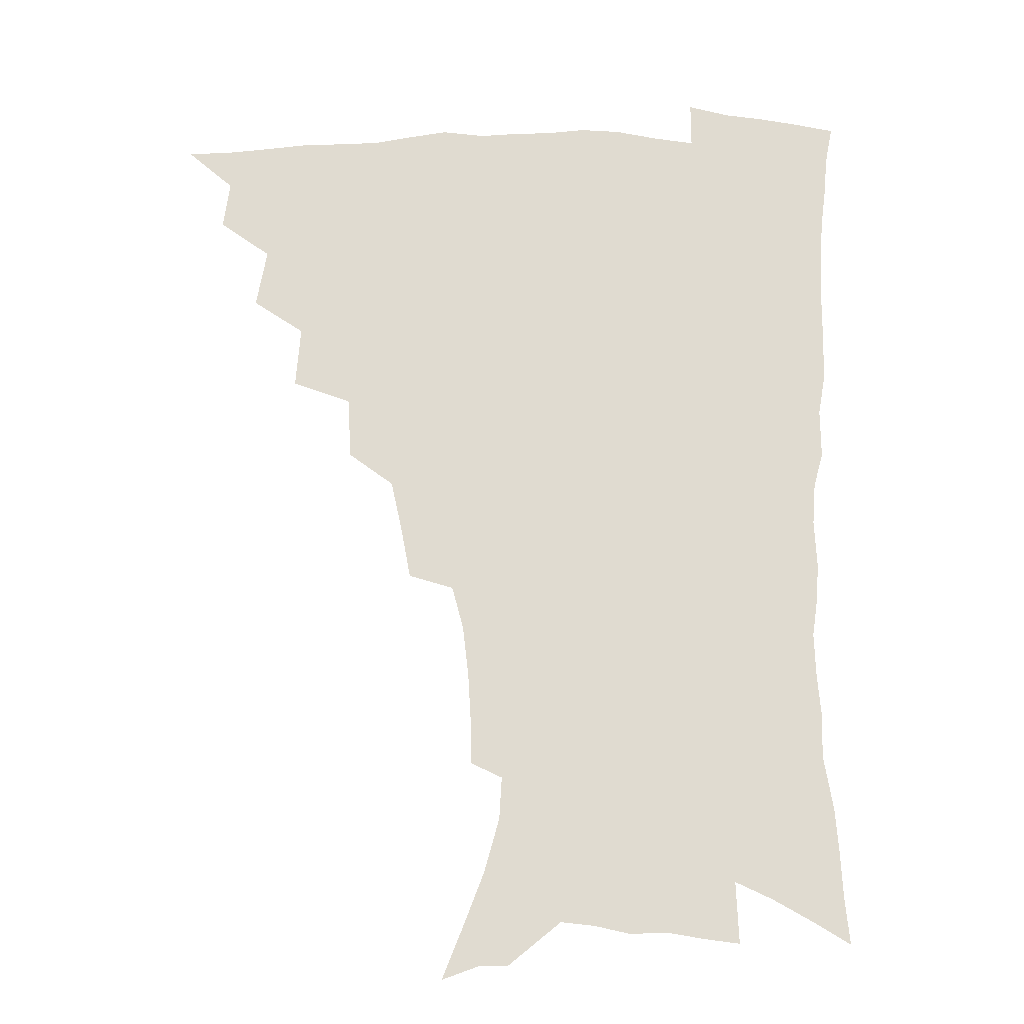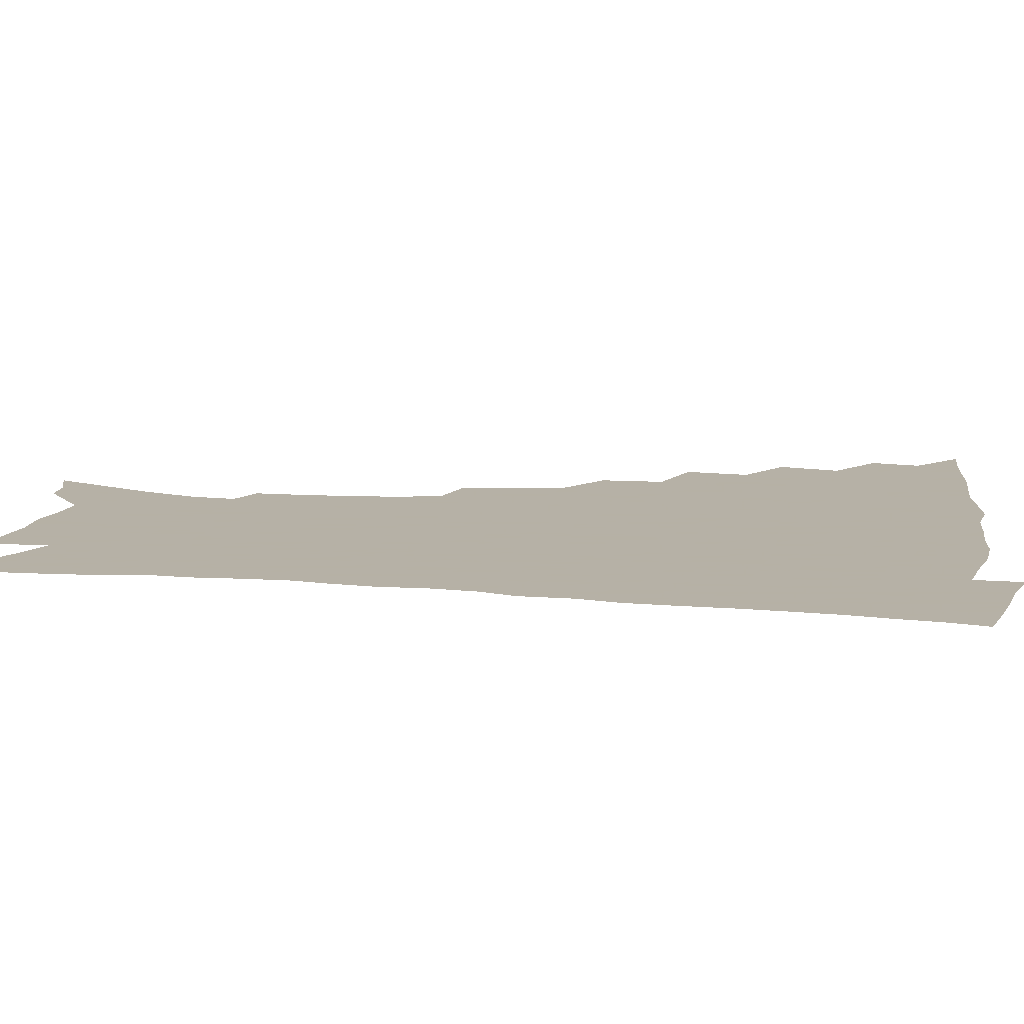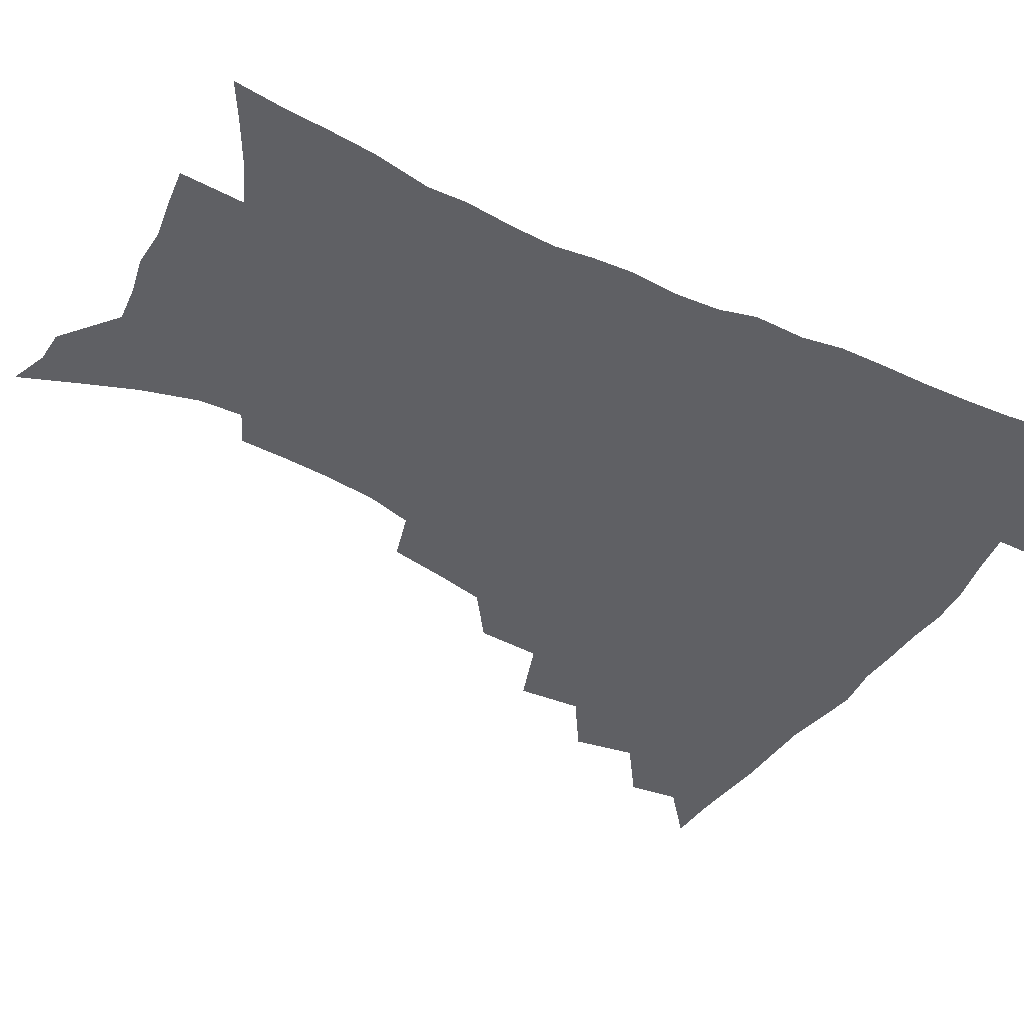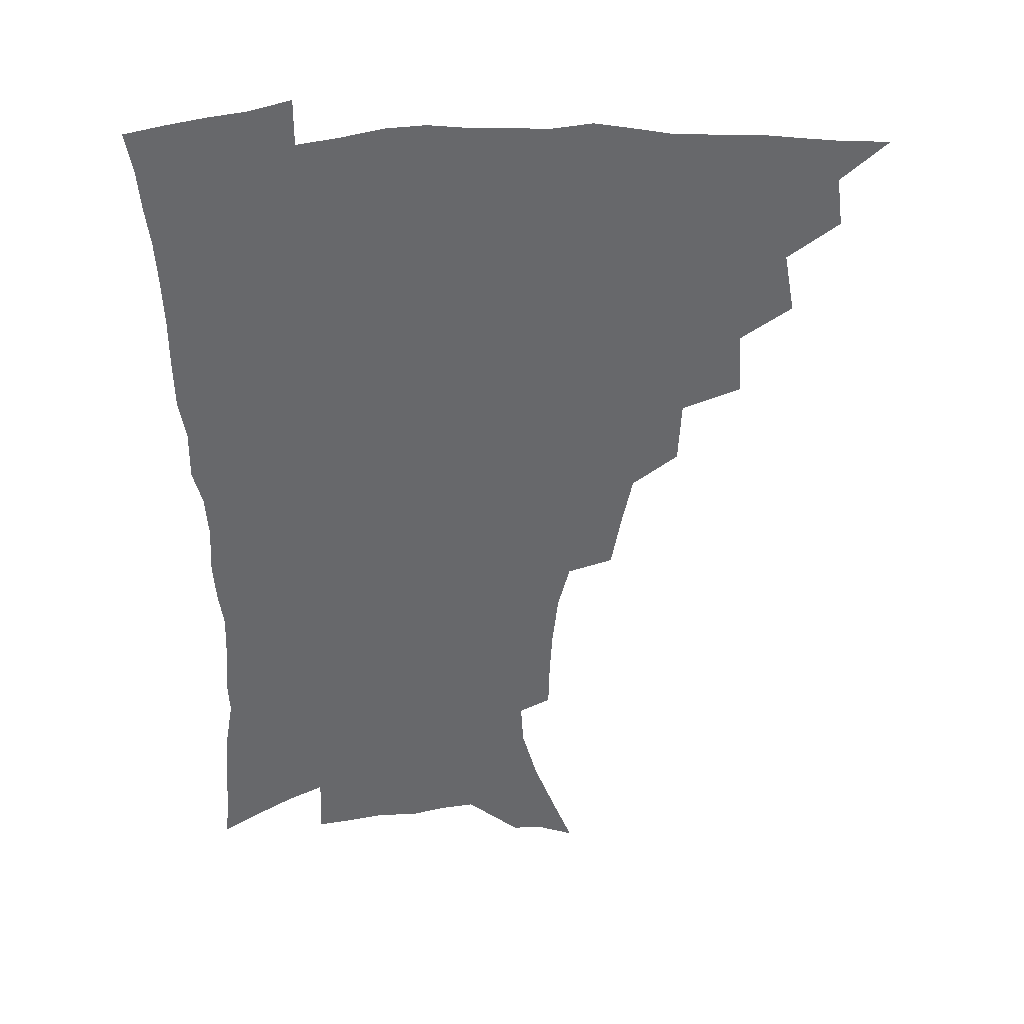
<metadata>
{"format":"obj","ext":"obj","renderer":"f3d","projection":"perspective","resolution":1024,"background":"white","views":[{"elev":-20.0,"azim":-0.6,"up":"+Y"},{"elev":12.1,"azim":100.6,"up":"+Z"},{"elev":-43.5,"azim":60.4,"up":"+Z"},{"elev":37.8,"azim":176.1,"up":"+Y"}]}
</metadata>
<code>
v 450.6 490.8 0
v 465.5 458.1 0
v 467.8 476.1 0
v 467 491.7 0
v 480.5 422.5 0
v 484.4 444.6 0
v 484.4 461.4 0
v 483.9 477.2 0
v 482.3 493.4 0
v 497.6 386.9 0
v 499.4 409.9 0
v 501.1 430.3 0
v 501.6 447.5 0
v 501 463.3 0
v 499.2 478.9 0
v 497.4 495.3 0
v 520.6 356.2 0
v 519.4 379.1 0
v 519 399.9 0
v 519.4 419.1 0
v 519.2 435.7 0
v 517.7 450 0
v 516.1 464.9 0
v 514.7 479.9 0
v 512.8 495.9 0
v 545.1 305.6 0
v 541.4 325.4 0
v 537.3 343.9 0
v 537.5 370.2 0
v 536.1 388.4 0
v 534.7 405 0
v 533.6 420.5 0
v 533.4 436.5 0
v 532.6 451.6 0
v 531.3 466.3 0
v 529.6 481.3 0
v 527.9 496.6 0
v 569.5 231 0
v 569.1 248 0
v 568.1 265.8 0
v 566 284.6 0
v 561.7 300.7 0
v 557.7 319 0
v 555.1 339 0
v 553.2 358.5 0
v 551.2 375 0
v 550.9 394 0
v 550.2 409.7 0
v 549.8 425 0
v 548.7 439 0
v 548.5 453.3 0
v 546.1 468 0
v 544.2 482.9 0
v 542.3 499.4 0
v 559.1 149.9 0
v 566.6 168.7 0
v 574.5 189.6 0
v 580.1 209.7 0
v 581 225.5 0
v 580.9 243.2 0
v 580 260.5 0
v 578.5 278.3 0
v 575.7 294.2 0
v 572.4 309.6 0
v 569.9 328.4 0
v 567.8 346.1 0
v 566.8 365.2 0
v 565.2 380.6 0
v 564.3 396.3 0
v 564.4 412.8 0
v 563.8 427.2 0
v 563.4 441.3 0
v 562.1 455 0
v 560.3 469.4 0
v 558.7 484.2 0
v 556.5 501.9 0
v 572.4 154.8 0
v 582.2 178.4 0
v 589.4 201.5 0
v 591.9 219.7 0
v 592.1 236.1 0
v 591 250.9 0
v 590.1 268.3 0
v 588.8 287 0
v 586.6 303.6 0
v 583.9 317.5 0
v 581.8 334.2 0
v 580.8 353.1 0
v 579.4 368.5 0
v 578.9 385.4 0
v 578.5 400.7 0
v 578 415 0
v 577.7 429.4 0
v 577.1 442.4 0
v 576.3 455.8 0
v 574.8 470.1 0
v 573.3 485 0
v 572.3 500.2 0
v 583.6 155.2 0
v 595.9 185.6 0
v 600.8 207.3 0
v 602.6 226.8 0
v 602.3 242.4 0
v 601.7 259.3 0
v 600.7 276.2 0
v 598.9 291.3 0
v 597 307 0
v 595.6 324.9 0
v 594.1 340.8 0
v 592.9 356.2 0
v 592 371.4 0
v 591.3 385.6 0
v 591.2 401.2 0
v 591 416.1 0
v 590.7 429.4 0
v 590.6 443.2 0
v 590 456.6 0
v 589.1 470.4 0
v 588.1 484.8 0
v 586.4 501.3 0
v 602.9 171.1 0
v 609.4 193.8 0
v 611.9 212.9 0
v 612.3 228.3 0
v 612.1 244.3 0
v 611.5 258.9 0
v 610.7 280.6 0
v 609.4 296.5 0
v 608 311.2 0
v 606.7 326.6 0
v 605.6 342.4 0
v 604.9 358.2 0
v 604.4 373.8 0
v 604.5 389.5 0
v 604 402.7 0
v 604.2 417.7 0
v 604 430.4 0
v 603.8 443.6 0
v 603.9 457 0
v 603.3 470.7 0
v 602 485.8 0
v 600.5 501.7 0
v 615.5 169.7 0
v 620.3 193.9 0
v 622.1 214 0
v 622.7 232.7 0
v 622.1 245.8 0
v 621.6 262.8 0
v 620.7 282.5 0
v 619.8 296.8 0
v 618.7 314.6 0
v 617.9 329.8 0
v 617.1 344.3 0
v 616.8 359.3 0
v 616.5 375.4 0
v 616.5 390.2 0
v 616.5 403.3 0
v 616.7 417.3 0
v 617.3 431.3 0
v 617.5 444.1 0
v 617.6 457.1 0
v 617.5 470.4 0
v 616.6 484.8 0
v 614.5 503.3 0
v 628.4 166.8 0
v 631.6 194.1 0
v 632.8 217.8 0
v 632.8 232.9 0
v 632.4 250.5 0
v 631.8 264.3 0
v 631 281.9 0
v 630.3 297.4 0
v 629.5 314 0
v 628.8 330.3 0
v 628.7 342.6 0
v 628.3 361 0
v 628.3 375.5 0
v 628.5 389.2 0
v 628.8 403.7 0
v 629.3 417.4 0
v 629.9 430.9 0
v 630.6 444.1 0
v 631.2 456.9 0
v 631.2 470.3 0
v 630.4 485.9 0
v 629 502.5 0
v 642.2 167.3 0
v 643.3 194.3 0
v 643.6 213.1 0
v 643.2 232.5 0
v 642.8 248.2 0
v 641.8 268.9 0
v 641.4 282.9 0
v 640.9 297.9 0
v 640.4 313.2 0
v 639.7 330.1 0
v 639.9 343.8 0
v 639.9 359.8 0
v 640.1 374.3 0
v 640.5 388.4 0
v 640.9 403.4 0
v 641.7 416.9 0
v 642.4 430.6 0
v 643.3 443.4 0
v 644.4 456.5 0
v 644.8 470 0
v 645.5 484 0
v 645.1 499.4 0
v 655.8 165 0
v 655.3 190.3 0
v 654.6 211.4 0
v 653.8 230.4 0
v 653.3 247.4 0
v 652.7 264.2 0
v 651.8 281.6 0
v 651.5 296.4 0
v 651.2 311.7 0
v 651 327.3 0
v 651.9 339.8 0
v 651.3 358 0
v 651.9 372.2 0
v 652.6 386.3 0
v 653.6 400.1 0
v 654 415.3 0
v 655.1 428.6 0
v 656.4 441.5 0
v 657.5 456 0
v 658.5 469 0
v 659.9 482.3 0
v 660.3 497.3 0
v 660.3 514.5 0
v 668.9 163.2 0
v 667.9 186.1 0
v 666.7 205.7 0
v 665.3 225.5 0
v 664.2 243.7 0
v 663.1 262.2 0
v 662.5 278.4 0
v 662.1 294.3 0
v 662.2 308.8 0
v 662.6 323.2 0
v 663 338.4 0
v 663.2 354.1 0
v 664.1 368.2 0
v 665.2 382.2 0
v 665.6 398.3 0
v 666.7 412.3 0
v 667.6 427.1 0
v 669.1 440.3 0
v 670.3 454.6 0
v 671.9 467.5 0
v 673.5 480.9 0
v 675.1 494.5 0
v 675.7 510.7 0
v 681.7 179.6 0
v 679 200.5 0
v 676.9 220.8 0
v 675.7 238.4 0
v 675 255.2 0
v 674 272.4 0
v 673.5 288.7 0
v 673.7 303.5 0
v 674.3 318.2 0
v 674.9 333.3 0
v 675.6 348.1 0
v 676.5 363.3 0
v 677.2 379 0
v 677.7 395 0
v 679.4 408.9 0
v 680.8 423.3 0
v 682.2 437.4 0
v 683.1 452.8 0
v 685.2 465.8 0
v 687 479.2 0
v 688.8 492.6 0
v 690.2 508.8 0
v 695.7 171.6 0
v 692.4 192.8 0
v 690.4 211.8 0
v 688.7 229.8 0
v 687.8 246.5 0
v 686.2 264.7 0
v 686.4 279.7 0
v 685.7 296.5 0
v 687 310.3 0
v 687.6 325.6 0
v 687.5 342.5 0
v 689.5 356.2 0
v 690.6 371.7 0
v 692.5 386.4 0
v 692.7 403.5 0
v 693.9 419 0
v 695.3 434.3 0
v 697.1 448.8 0
v 698.2 464 0
v 700.6 477.1 0
v 702 490.6 0
v 704.4 506.4 0
v 709.9 163 0
v 708.2 180.7 0
v 707.4 197 0
v 706.2 213.9 0
v 702.8 234.2 0
v 703.4 248.3 0
v 702 265.7 0
v 701.5 282.1 0
v 703.4 295.1 0
v 704.5 309.9 0
v 703.7 328.3 0
v 704.8 343.8 0
v 708.4 356.9 0
v 708.2 375.3 0
v 710.9 390.2 0
v 711.3 407.7 0
v 711.4 425.7 0
v 712.1 443 0
v 713.2 459.5 0
v 715.1 474.4 0
v 716.5 489.1 0
v 719.2 503.4 0
f 3 4 1
f 6 7 2
f 2 7 3
f 7 8 3
f 3 8 4
f 8 9 4
f 11 12 5
f 5 12 6
f 12 13 6
f 6 13 7
f 13 14 7
f 7 14 8
f 14 15 8
f 8 15 9
f 15 16 9
f 18 19 10
f 10 19 11
f 19 20 11
f 11 20 12
f 20 21 12
f 12 21 13
f 21 22 13
f 13 22 14
f 22 23 14
f 14 23 15
f 23 24 15
f 15 24 16
f 24 25 16
f 28 29 17
f 17 29 18
f 29 30 18
f 18 30 19
f 30 31 19
f 19 31 20
f 31 32 20
f 20 32 21
f 32 33 21
f 21 33 22
f 33 34 22
f 22 34 23
f 34 35 23
f 23 35 24
f 35 36 24
f 24 36 25
f 36 37 25
f 42 43 26
f 26 43 27
f 43 44 27
f 27 44 28
f 44 45 28
f 28 45 29
f 45 46 29
f 29 46 30
f 46 47 30
f 30 47 31
f 47 48 31
f 31 48 32
f 48 49 32
f 32 49 33
f 49 50 33
f 33 50 34
f 50 51 34
f 34 51 35
f 51 52 35
f 35 52 36
f 52 53 36
f 36 53 37
f 53 54 37
f 59 60 38
f 38 60 39
f 60 61 39
f 39 61 40
f 61 62 40
f 40 62 41
f 62 63 41
f 41 63 42
f 63 64 42
f 42 64 43
f 64 65 43
f 43 65 44
f 65 66 44
f 44 66 45
f 66 67 45
f 45 67 46
f 67 68 46
f 46 68 47
f 68 69 47
f 47 69 48
f 69 70 48
f 48 70 49
f 70 71 49
f 49 71 50
f 71 72 50
f 50 72 51
f 72 73 51
f 51 73 52
f 73 74 52
f 52 74 53
f 74 75 53
f 53 75 54
f 75 76 54
f 55 77 56
f 77 78 56
f 56 78 57
f 78 79 57
f 57 79 58
f 79 80 58
f 58 80 59
f 80 81 59
f 59 81 60
f 81 82 60
f 60 82 61
f 82 83 61
f 61 83 62
f 83 84 62
f 62 84 63
f 84 85 63
f 63 85 64
f 85 86 64
f 64 86 65
f 86 87 65
f 65 87 66
f 87 88 66
f 66 88 67
f 88 89 67
f 67 89 68
f 89 90 68
f 68 90 69
f 90 91 69
f 69 91 70
f 91 92 70
f 70 92 71
f 92 93 71
f 71 93 72
f 93 94 72
f 72 94 73
f 94 95 73
f 73 95 74
f 95 96 74
f 74 96 75
f 96 97 75
f 75 97 76
f 97 98 76
f 77 99 78
f 99 100 78
f 78 100 79
f 100 101 79
f 79 101 80
f 101 102 80
f 80 102 81
f 102 103 81
f 81 103 82
f 103 104 82
f 82 104 83
f 104 105 83
f 83 105 84
f 105 106 84
f 84 106 85
f 106 107 85
f 85 107 86
f 107 108 86
f 86 108 87
f 108 109 87
f 87 109 88
f 109 110 88
f 88 110 89
f 110 111 89
f 89 111 90
f 111 112 90
f 90 112 91
f 112 113 91
f 91 113 92
f 113 114 92
f 92 114 93
f 114 115 93
f 93 115 94
f 115 116 94
f 94 116 95
f 116 117 95
f 95 117 96
f 117 118 96
f 96 118 97
f 118 119 97
f 97 119 98
f 119 120 98
f 99 121 100
f 121 122 100
f 100 122 101
f 122 123 101
f 101 123 102
f 123 124 102
f 102 124 103
f 124 125 103
f 103 125 104
f 125 126 104
f 104 126 105
f 126 127 105
f 105 127 106
f 127 128 106
f 106 128 107
f 128 129 107
f 107 129 108
f 129 130 108
f 108 130 109
f 130 131 109
f 109 131 110
f 131 132 110
f 110 132 111
f 132 133 111
f 111 133 112
f 133 134 112
f 112 134 113
f 134 135 113
f 113 135 114
f 135 136 114
f 114 136 115
f 136 137 115
f 115 137 116
f 137 138 116
f 116 138 117
f 138 139 117
f 117 139 118
f 139 140 118
f 118 140 119
f 140 141 119
f 119 141 120
f 141 142 120
f 121 143 122
f 143 144 122
f 122 144 123
f 144 145 123
f 123 145 124
f 145 146 124
f 124 146 125
f 146 147 125
f 125 147 126
f 147 148 126
f 126 148 127
f 148 149 127
f 127 149 128
f 149 150 128
f 128 150 129
f 150 151 129
f 129 151 130
f 151 152 130
f 130 152 131
f 152 153 131
f 131 153 132
f 153 154 132
f 132 154 133
f 154 155 133
f 133 155 134
f 155 156 134
f 134 156 135
f 156 157 135
f 135 157 136
f 157 158 136
f 136 158 137
f 158 159 137
f 137 159 138
f 159 160 138
f 138 160 139
f 160 161 139
f 139 161 140
f 161 162 140
f 140 162 141
f 162 163 141
f 141 163 142
f 163 164 142
f 143 165 144
f 165 166 144
f 144 166 145
f 166 167 145
f 145 167 146
f 167 168 146
f 146 168 147
f 168 169 147
f 147 169 148
f 169 170 148
f 148 170 149
f 170 171 149
f 149 171 150
f 171 172 150
f 150 172 151
f 172 173 151
f 151 173 152
f 173 174 152
f 152 174 153
f 174 175 153
f 153 175 154
f 175 176 154
f 154 176 155
f 176 177 155
f 155 177 156
f 177 178 156
f 156 178 157
f 178 179 157
f 157 179 158
f 179 180 158
f 158 180 159
f 180 181 159
f 159 181 160
f 181 182 160
f 160 182 161
f 182 183 161
f 161 183 162
f 183 184 162
f 162 184 163
f 184 185 163
f 163 185 164
f 185 186 164
f 165 187 166
f 187 188 166
f 166 188 167
f 188 189 167
f 167 189 168
f 189 190 168
f 168 190 169
f 190 191 169
f 169 191 170
f 191 192 170
f 170 192 171
f 192 193 171
f 171 193 172
f 193 194 172
f 172 194 173
f 194 195 173
f 173 195 174
f 195 196 174
f 174 196 175
f 196 197 175
f 175 197 176
f 197 198 176
f 176 198 177
f 198 199 177
f 177 199 178
f 199 200 178
f 178 200 179
f 200 201 179
f 179 201 180
f 201 202 180
f 180 202 181
f 202 203 181
f 181 203 182
f 203 204 182
f 182 204 183
f 204 205 183
f 183 205 184
f 205 206 184
f 184 206 185
f 206 207 185
f 185 207 186
f 207 208 186
f 187 209 188
f 209 210 188
f 188 210 189
f 210 211 189
f 189 211 190
f 211 212 190
f 190 212 191
f 212 213 191
f 191 213 192
f 213 214 192
f 192 214 193
f 214 215 193
f 193 215 194
f 215 216 194
f 194 216 195
f 216 217 195
f 195 217 196
f 217 218 196
f 196 218 197
f 218 219 197
f 197 219 198
f 219 220 198
f 198 220 199
f 220 221 199
f 199 221 200
f 221 222 200
f 200 222 201
f 222 223 201
f 201 223 202
f 223 224 202
f 202 224 203
f 224 225 203
f 203 225 204
f 225 226 204
f 204 226 205
f 226 227 205
f 205 227 206
f 227 228 206
f 206 228 207
f 228 229 207
f 207 229 208
f 229 230 208
f 209 232 210
f 232 233 210
f 210 233 211
f 233 234 211
f 211 234 212
f 234 235 212
f 212 235 213
f 235 236 213
f 213 236 214
f 236 237 214
f 214 237 215
f 237 238 215
f 215 238 216
f 238 239 216
f 216 239 217
f 239 240 217
f 217 240 218
f 240 241 218
f 218 241 219
f 241 242 219
f 219 242 220
f 242 243 220
f 220 243 221
f 243 244 221
f 221 244 222
f 244 245 222
f 222 245 223
f 245 246 223
f 223 246 224
f 246 247 224
f 224 247 225
f 247 248 225
f 225 248 226
f 248 249 226
f 226 249 227
f 249 250 227
f 227 250 228
f 250 251 228
f 228 251 229
f 251 252 229
f 229 252 230
f 252 253 230
f 230 253 231
f 253 254 231
f 233 255 234
f 255 256 234
f 234 256 235
f 256 257 235
f 235 257 236
f 257 258 236
f 236 258 237
f 258 259 237
f 237 259 238
f 259 260 238
f 238 260 239
f 260 261 239
f 239 261 240
f 261 262 240
f 240 262 241
f 262 263 241
f 241 263 242
f 263 264 242
f 242 264 243
f 264 265 243
f 243 265 244
f 265 266 244
f 244 266 245
f 266 267 245
f 245 267 246
f 267 268 246
f 246 268 247
f 268 269 247
f 247 269 248
f 269 270 248
f 248 270 249
f 270 271 249
f 249 271 250
f 271 272 250
f 250 272 251
f 272 273 251
f 251 273 252
f 273 274 252
f 252 274 253
f 274 275 253
f 253 275 254
f 275 276 254
f 255 277 256
f 277 278 256
f 256 278 257
f 278 279 257
f 257 279 258
f 279 280 258
f 258 280 259
f 280 281 259
f 259 281 260
f 281 282 260
f 260 282 261
f 282 283 261
f 261 283 262
f 283 284 262
f 262 284 263
f 284 285 263
f 263 285 264
f 285 286 264
f 264 286 265
f 286 287 265
f 265 287 266
f 287 288 266
f 266 288 267
f 288 289 267
f 267 289 268
f 289 290 268
f 268 290 269
f 290 291 269
f 269 291 270
f 291 292 270
f 270 292 271
f 292 293 271
f 271 293 272
f 293 294 272
f 272 294 273
f 294 295 273
f 273 295 274
f 295 296 274
f 274 296 275
f 296 297 275
f 275 297 276
f 297 298 276
f 277 299 278
f 299 300 278
f 278 300 279
f 300 301 279
f 279 301 280
f 301 302 280
f 280 302 281
f 302 303 281
f 281 303 282
f 303 304 282
f 282 304 283
f 304 305 283
f 283 305 284
f 305 306 284
f 284 306 285
f 306 307 285
f 285 307 286
f 307 308 286
f 286 308 287
f 308 309 287
f 287 309 288
f 309 310 288
f 288 310 289
f 310 311 289
f 289 311 290
f 311 312 290
f 290 312 291
f 312 313 291
f 291 313 292
f 313 314 292
f 292 314 293
f 314 315 293
f 293 315 294
f 315 316 294
f 294 316 295
f 316 317 295
f 295 317 296
f 317 318 296
f 296 318 297
f 318 319 297
f 297 319 298
f 319 320 298

</code>
